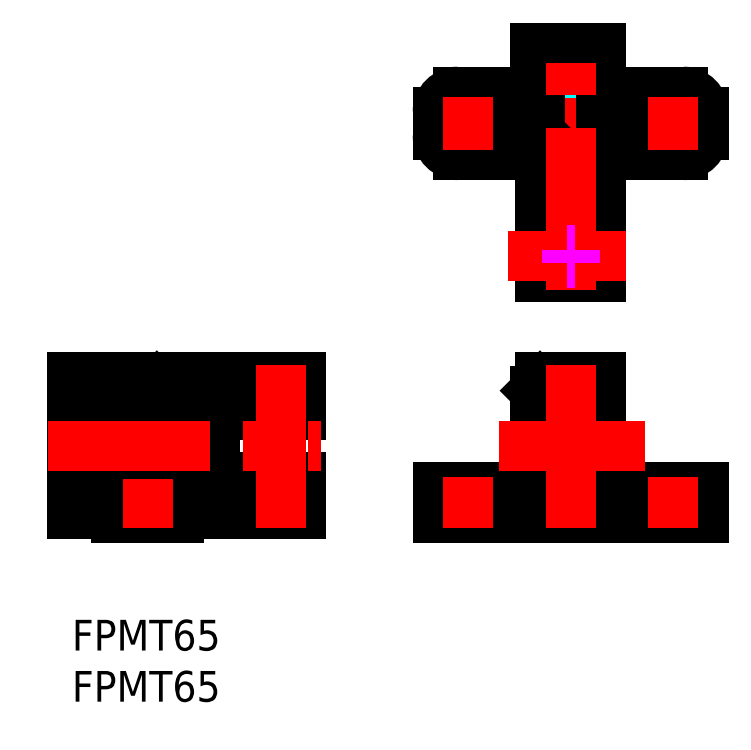
<metadata>
{"format":"dxf","ext":"dxf","renderer":"ezdxf+matplotlib","layout":"modelspace","background":"white","min_lineweight":24,"dpi":150}
</metadata>
<code>
0
SECTION
2
ENTITIES
0
LINE
8
MSM_DASHED
10
5.8
20
13
30
0
11
5.8
21
10
31
0
0
LINE
8
MSM_DASHED
10
9
20
13
30
0
11
9
21
10
31
0
0
LINE
8
MSM_DASHED
10
9
20
13
30
0
11
9
21
10
31
0
0
LINE
8
MSM_DASHED
10
5.8
20
13
30
0
11
5.8
21
10
31
0
0
LINE
8
MSM_CONTINUOUS
10
4.6
20
16.2
30
0
11
4.6
21
17.8
31
0
0
LINE
8
MSM_CONTINUOUS
10
4.6
20
17.8
30
0
11
2.74
21
17.8
31
0
0
LINE
8
MSM_CONTINUOUS
10
2.74
20
17.8
30
0
11
2.74
21
16.2
31
0
0
LINE
8
MSM_CONTINUOUS
10
2.74
20
16.2
30
0
11
4.6
21
16.2
31
0
0
LINE
8
MSM_CONTINUOUS
10
1.42e-14
20
14.55
30
0
11
6.2
21
14.55
31
0
0
LINE
8
MSM_CONTINUOUS
10
6.2
20
19.45
30
0
11
1.42e-14
21
19.45
31
0
0
LINE
8
MSM_CONTINUOUS
10
14
20
14
30
0
11
14
21
20
31
0
0
LINE
8
MSM_CONTINUOUS
10
1.42e-14
20
23.7
30
0
11
22.4
21
23.7
31
0
0
LINE
8
MSM_CONTINUOUS
10
10.5
20
10.3
30
0
11
22.4
21
10.3
31
0
0
LINE
8
MSM_CONTINUOUS
10
22.4
20
10.3
30
0
11
22.4
21
14
31
0
0
LINE
8
MSM_CONTINUOUS
10
22.4
20
14
30
0
11
13
21
14
31
0
0
LINE
8
MSM_CONTINUOUS
10
13
20
14
30
0
11
13
21
20
31
0
0
LINE
8
MSM_CONTINUOUS
10
13
20
20
30
0
11
22.4
21
20
31
0
0
LINE
8
MSM_CONTINUOUS
10
22.4
20
20
30
0
11
22.4
21
23.7
31
0
0
LINE
8
MSM_CONTINUOUS
10
0
20
10.3
30
0
11
1.42e-14
21
23.7
31
0
0
LINE
8
MSM_CONTINUOUS
10
0
20
10.3
30
0
11
4.3
21
10.3
31
0
0
LINE
8
MSM_CONTINUOUS
10
8.3
20
13
30
0
11
8.3
21
22.9
31
0
0
LINE
8
MSM_CONTINUOUS
10
6.2
20
14.2
30
0
11
6.2
21
19.8
31
0
0
LINE
8
MSM_CONTINUOUS
10
1.42e-14
20
14.2
30
0
11
6.2
21
14.2
31
0
0
LINE
8
MSM_CONTINUOUS
10
7.8
20
13
30
0
11
7.8
21
22.4
31
0
0
LINE
8
MSM_CONTINUOUS
10
6.2
20
19.8
30
0
11
1.42e-14
21
19.8
31
0
0
LINE
8
MSM_CONTINUOUS
10
4.3
20
11.6
30
0
11
0
21
11.6
31
0
0
LINE
8
MSM_CONTINUOUS
10
4.3
20
11.1
30
0
11
0
21
11.1
31
0
0
LINE
8
MSM_CONTINUOUS
10
8.3
20
22.9
30
0
11
1.42e-14
21
22.9
31
0
0
LINE
8
MSM_CONTINUOUS
10
7.8
20
22.4
30
0
11
1.42e-14
21
22.4
31
0
0
LINE
8
MSM_CONTINUOUS
10
8.3
20
22.9
30
0
11
7.8
21
22.4
31
0
0
LINE
8
MSM_CONTINUOUS
10
4.3
20
13
30
0
11
4.3
21
10
31
0
0
LINE
8
MSM_CONTINUOUS
10
10.5
20
13
30
0
11
4.3
21
13
31
0
0
LINE
8
MSM_CONTINUOUS
10
10.5
20
10
30
0
11
4.3
21
10
31
0
0
LINE
8
MSM_CONTINUOUS
10
10.5
20
13
30
0
11
10.5
21
10
31
0
0
LINE
8
MSM_DASHED
10
45.26
20
13
30
0
11
45.26
21
11.6
31
0
0
LINE
8
MSM_DASHED
10
45.26
20
11.6
30
0
11
45.76
21
11.1
31
0
0
LINE
8
MSM_DASHED
10
46.31
20
16.2
30
0
11
46.31
21
17.8
31
0
0
LINE
8
MSM_DASHED
10
46.91
20
17.8
30
0
11
46.31
21
17.8
31
0
0
LINE
8
MSM_DASHED
10
46.91
20
16.2
30
0
11
46.31
21
16.2
31
0
0
LINE
8
MSM_DASHED
10
45.81
20
14.2
30
0
11
45.81
21
14.55
31
0
0
LINE
8
MSM_DASHED
10
46.91
20
14.55
30
0
11
45.81
21
14.55
31
0
0
LINE
8
MSM_DASHED
10
46.91
20
14.55
30
0
11
46.91
21
19.45
31
0
0
LINE
8
MSM_DASHED
10
45.81
20
19.8
30
0
11
45.26
21
19.8
31
0
0
LINE
8
MSM_DASHED
10
45.81
20
14.2
30
0
11
45.26
21
14.2
31
0
0
LINE
8
MSM_DASHED
10
45.81
20
19.45
30
0
11
45.81
21
19.8
31
0
0
LINE
8
MSM_DASHED
10
46.91
20
19.45
30
0
11
45.81
21
19.45
31
0
0
LINE
8
MSM_DASHED
10
37.16
20
13
30
0
11
37.16
21
10
31
0
0
LINE
8
MSM_DASHED
10
60.36
20
10
30
0
11
60.36
21
13
31
0
0
LINE
8
MSM_DASHED
10
57.86
20
13
30
0
11
57.86
21
10
31
0
0
LINE
8
MSM_DASHED
10
56.26
20
13
30
0
11
56.26
21
10
31
0
0
LINE
8
MSM_DASHED
10
39.66
20
13
30
0
11
39.66
21
10
31
0
0
LINE
8
MSM_DASHED
10
41.26
20
10
30
0
11
41.26
21
13
31
0
0
LINE
8
MSM_CONTINUOUS
10
45.76
20
22.9
30
0
11
45.26
21
22.4
31
0
0
LINE
8
MSM_CONTINUOUS
10
45.26
20
13
30
0
11
45.26
21
22.4
31
0
0
LINE
8
MSM_CONTINUOUS
10
61.76
20
13
30
0
11
51.76
21
13
31
0
0
LINE
8
MSM_CONTINUOUS
10
61.76
20
13
30
0
11
61.76
21
10
31
0
0
LINE
8
MSM_CONTINUOUS
10
61.76
20
10
30
0
11
35.76
21
10
31
0
0
LINE
8
MSM_CONTINUOUS
10
45.76
20
13
30
0
11
35.76
21
13
31
0
0
LINE
8
MSM_CONTINUOUS
10
35.76
20
13
30
0
11
35.76
21
10
31
0
0
LINE
8
MSM_CONTINUOUS
10
46.56
20
14
30
0
11
46.56
21
20
31
0
0
LINE
8
MSM_CONTINUOUS
10
50.96
20
14
30
0
11
50.96
21
20
31
0
0
LINE
8
MSM_CONTINUOUS
10
51.76
20
10.3
30
0
11
51.76
21
23.7
31
0
0
LINE
8
MSM_CONTINUOUS
10
45.76
20
10.3
30
0
11
45.76
21
23.7
31
0
0
LINE
8
MSM_CONTINUOUS
10
45.76
20
20
30
0
11
51.76
21
20
31
0
0
LINE
8
MSM_CONTINUOUS
10
45.76
20
23.7
30
0
11
51.76
21
23.7
31
0
0
LINE
8
MSM_CONTINUOUS
10
45.76
20
10.3
30
0
11
51.76
21
10.3
31
0
0
LINE
8
MSM_CONTINUOUS
10
45.76
20
14
30
0
11
51.76
21
14
31
0
0
LINE
8
MSM_DASHED
10
45.76
20
45.43
30
0
11
51.76
21
45.43
31
0
0
LINE
8
MSM_DASHED
10
51.76
20
51.63
30
0
11
45.26
21
51.63
31
0
0
LINE
8
MSM_DASHED
10
46.91
20
51.33
30
0
11
46.31
21
51.33
31
0
0
LINE
8
MSM_DASHED
10
46.91
20
53.19
30
0
11
46.31
21
53.19
31
0
0
LINE
8
MSM_DASHED
10
46.31
20
51.33
30
0
11
46.31
21
53.19
31
0
0
LINE
8
MSM_DASHED
10
46.91
20
49.73
30
0
11
46.91
21
55.93
31
0
0
LINE
8
MSM_DASHED
10
46.91
20
49.73
30
0
11
45.26
21
49.73
31
0
0
LINE
8
MSM_DASHED
10
45.81
20
49.73
30
0
11
45.81
21
55.93
31
0
0
LINE
8
MSM_DASHED
10
50.96
20
41.93
30
0
11
51.76
21
42.93
31
0
0
LINE
8
MSM_DASHED
10
45.76
20
42.93
30
0
11
46.56
21
41.93
31
0
0
LINE
8
MSM_DASHED
10
46.56
20
41.93
30
0
11
50.96
21
41.93
31
0
0
LINE
8
MSM_CENTER
10
61.01
20
48.53
30
0
11
36.64
21
48.53
31
0
0
LINE
8
MSM_CONTINUOUS
10
35.76
20
47.43
30
0
11
35.76
21
49.63
31
0
0
ARC
8
MSM_CONTINUOUS
10
38.76
20
48.53
30
0
40
1.6
50
90.02
51
270
0
LINE
8
MSM_CONTINUOUS
10
38.76
20
50.13
30
0
11
39.66
21
50.13
31
0
0
LINE
8
MSM_CONTINUOUS
10
37.76
20
51.63
30
0
11
45.26
21
51.63
31
0
0
ARC
8
MSM_CONTINUOUS
10
37.76
20
49.63
30
0
40
2
50
90
51
180
0
LINE
8
MSM_CONTINUOUS
10
39.66
20
46.93
30
0
11
38.76
21
46.93
31
0
0
ARC
8
MSM_CONTINUOUS
10
39.66
20
48.53
30
0
40
1.6
50
270
51
90.01
0
ARC
8
MSM_CONTINUOUS
10
37.76
20
47.43
30
0
40
2
50
180
51
270
0
LINE
8
MSM_CONTINUOUS
10
45.76
20
45.43
30
0
11
37.76
21
45.43
31
0
0
ARC
8
MSM_CONTINUOUS
10
57.86
20
48.53
30
0
40
1.6
50
89.99
51
270
0
LINE
8
MSM_CONTINUOUS
10
61.76
20
49.63
30
0
11
61.76
21
47.43
31
0
0
LINE
8
MSM_CONTINUOUS
10
57.86
20
50.13
30
0
11
58.76
21
50.13
31
0
0
ARC
8
MSM_CONTINUOUS
10
58.76
20
48.53
30
0
40
1.6
50
270
51
89.98
0
LINE
8
MSM_CONTINUOUS
10
58.76
20
46.93
30
0
11
57.86
21
46.93
31
0
0
LINE
8
MSM_CONTINUOUS
10
51.76
20
51.63
30
0
11
59.76
21
51.63
31
0
0
LINE
8
MSM_CONTINUOUS
10
59.76
20
45.43
30
0
11
51.76
21
45.43
31
0
0
ARC
8
MSM_CONTINUOUS
10
59.76
20
47.43
30
0
40
2
50
270
51
0
0
ARC
8
MSM_CONTINUOUS
10
59.76
20
49.63
30
0
40
2
50
0
51
90
0
LINE
8
MSM_CONTINUOUS
10
45.26
20
55.93
30
0
11
51.76
21
55.93
31
0
0
LINE
8
MSM_CONTINUOUS
10
45.26
20
48.13
30
0
11
45.26
21
55.93
31
0
0
LINE
8
MSM_CONTINUOUS
10
45.76
20
47.63
30
0
11
45.26
21
48.13
31
0
0
LINE
8
MSM_CONTINUOUS
10
45.76
20
55.93
30
0
11
45.76
21
33.53
31
0
0
LINE
8
MSM_CONTINUOUS
10
51.76
20
33.53
30
0
11
51.76
21
55.93
31
0
0
LINE
8
MSM_CONTINUOUS
10
45.76
20
33.53
30
0
11
51.76
21
33.53
31
0
0
LINE
8
MSM_CENTER
10
55.98
20
17
30
0
11
41.76
21
17
31
0
0
LINE
8
MSM_CENTER
10
54.17
20
35.53
30
0
11
42.64
21
35.53
31
0
0
LINE
8
MSM_CENTER
10
20.4
20
9.027
30
0
11
20.4
21
26.11
31
0
0
LINE
8
MSM_CENTER
10
48.76
20
32.24
30
0
11
48.76
21
57.02
31
0
0
LINE
8
MSM_CENTER
10
48.76
20
9.027
30
0
11
48.76
21
26.11
31
0
0
LINE
8
MSM_CENTER
10
-2.361
20
17
30
0
11
24.32
21
17
31
0
0
LINE
8
MSM_CENTER
10
7.4
20
13.8
30
0
11
7.4
21
9.027
31
0
0
LINE
8
MSM_IMAGINARY
10
49.16
20
36.13
30
0
11
48.36
21
36.13
31
0
0
LINE
8
MSM_IMAGINARY
10
49.16
20
34.93
30
0
11
48.36
21
34.93
31
0
0
LINE
8
MSM_IMAGINARY
10
48.36
20
34.93
30
0
11
48.36
21
36.13
31
0
0
LINE
8
MSM_IMAGINARY
10
49.16
20
34.93
30
0
11
49.16
21
36.13
31
0
0
LINE
8
MSM_CENTER
10
58.76
20
45.93
30
0
11
58.76
21
51.13
31
0
0
LINE
8
MSM_CENTER
10
38.76
20
45.93
30
0
11
38.76
21
51.13
31
0
0
LINE
8
MSM_CENTER
10
38.76
20
9
30
0
11
38.76
21
14
31
0
0
LINE
8
MSM_CENTER
10
58.76
20
14
30
0
11
58.76
21
9
31
0
0
TEXT
8
MSM_PART_NUMBER
10
0
20
-8
30
0
40
3
1
FPMT65
0
TEXT
8
MSM_PART_NUMBER
10
0
20
-3
30
0
40
3
1
FPMT65
0
VIEWPORT
8
0
10
143.5
20
98.2
30
0
40
460
41
222.2
68
     1
69
     1
0
VIEWPORT
8
MSM_CONTINUOUS
10
143.4
20
98.18
30
0
40
229.5
41
157.1
68
     2
69
     2
0
ENDSEC
0
EOF

</code>
